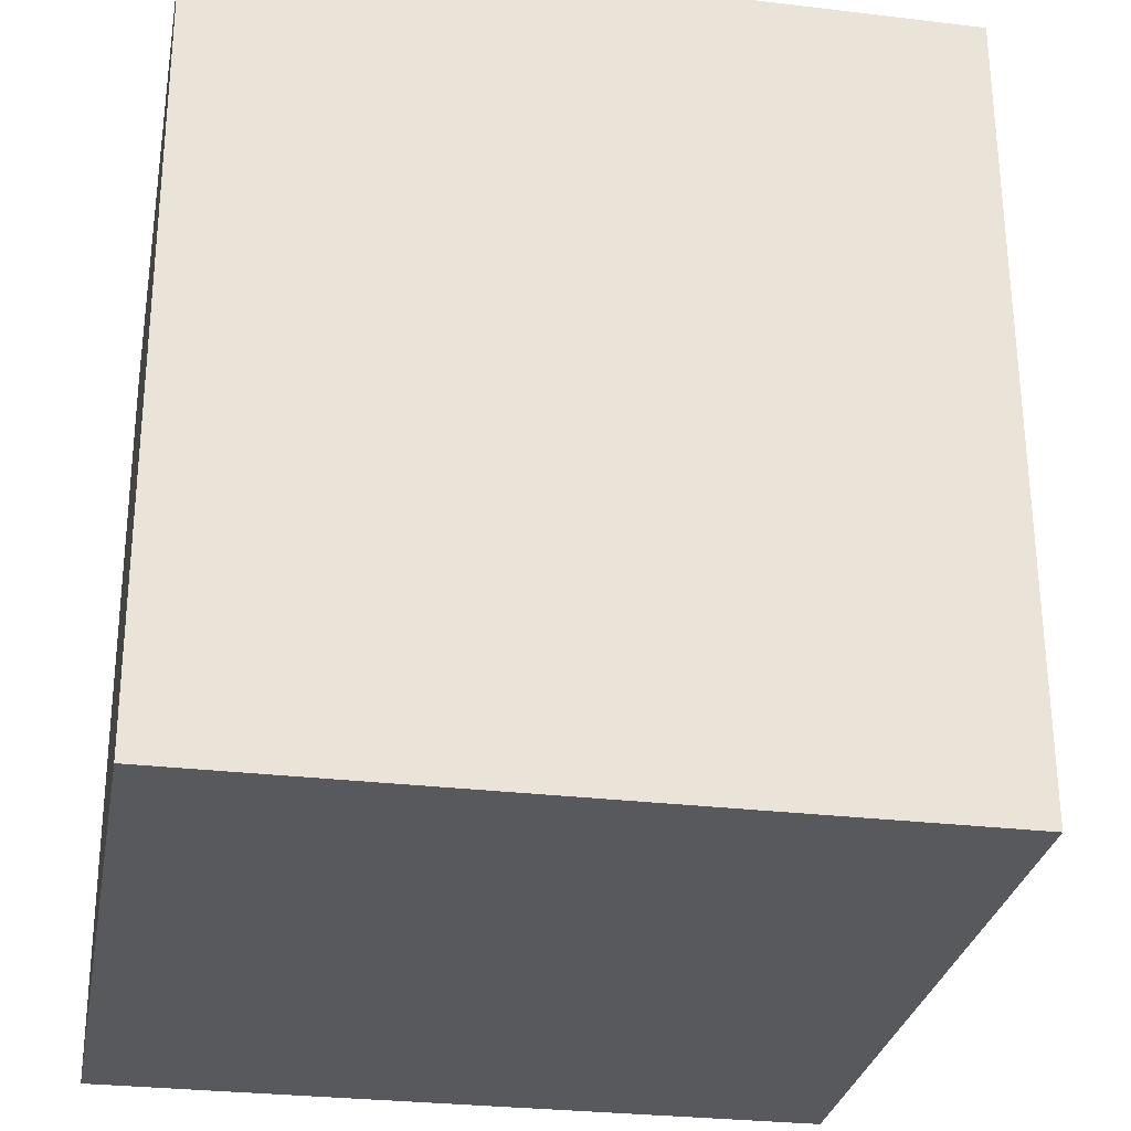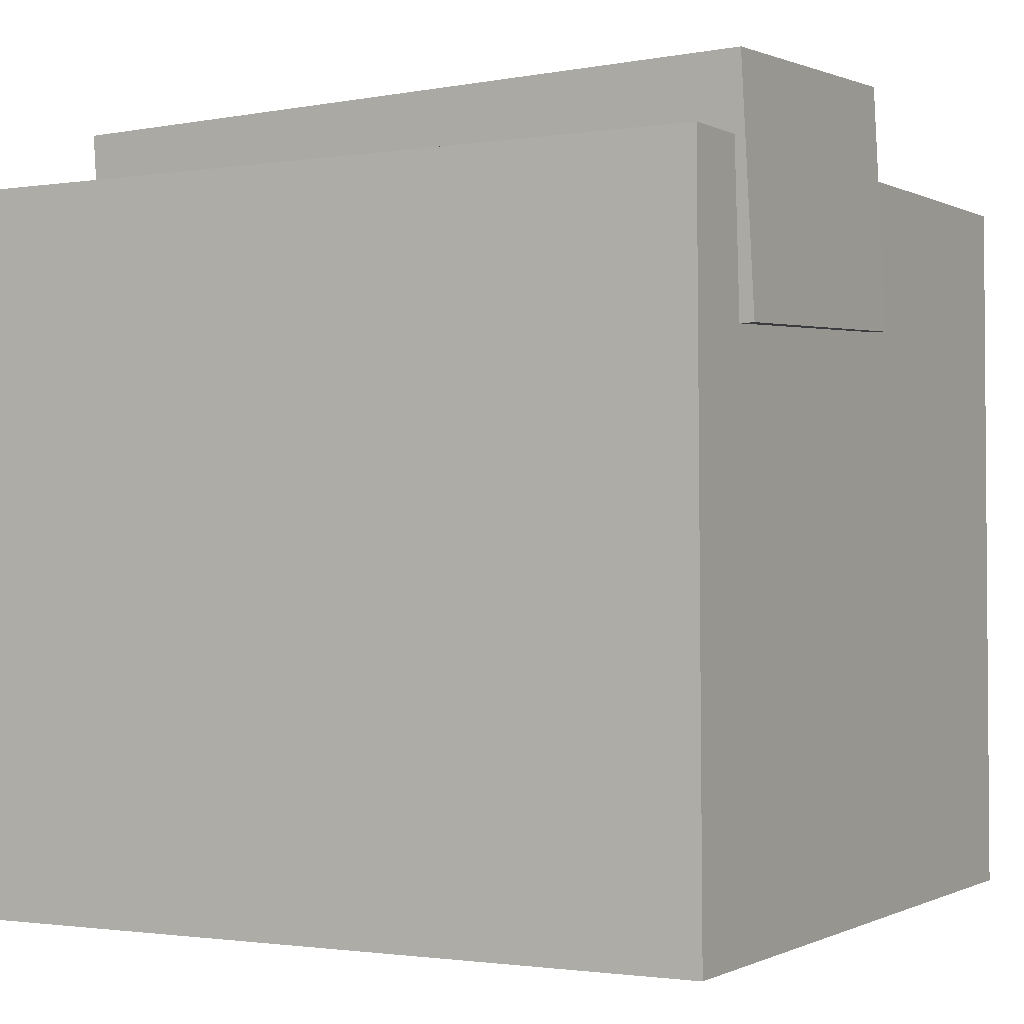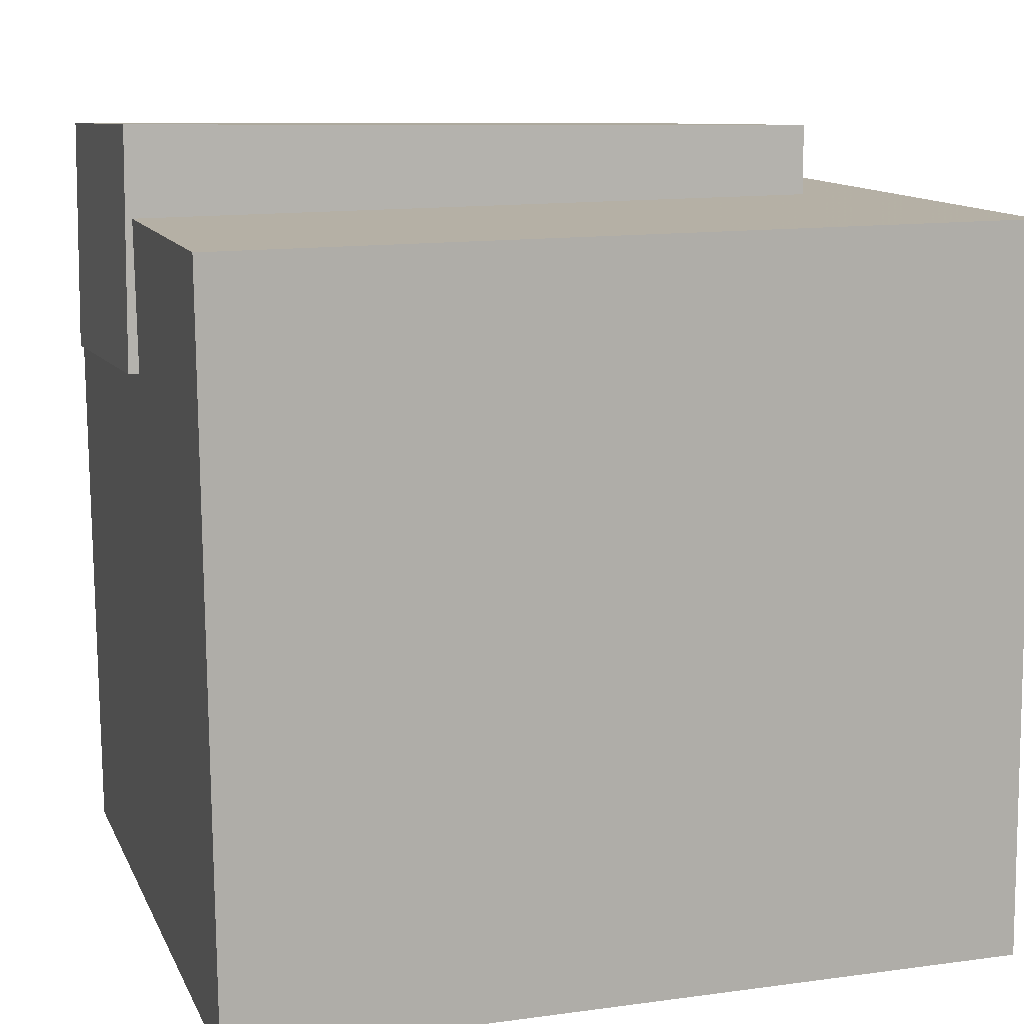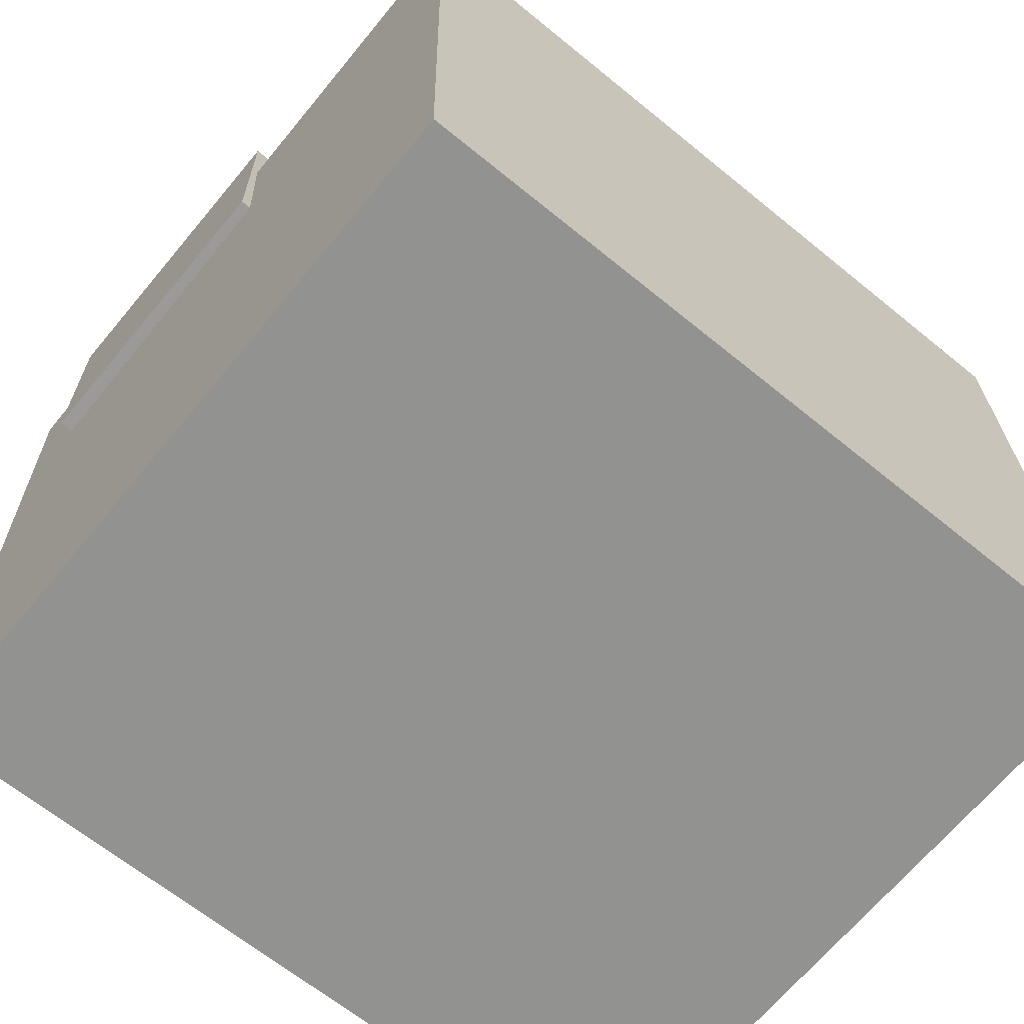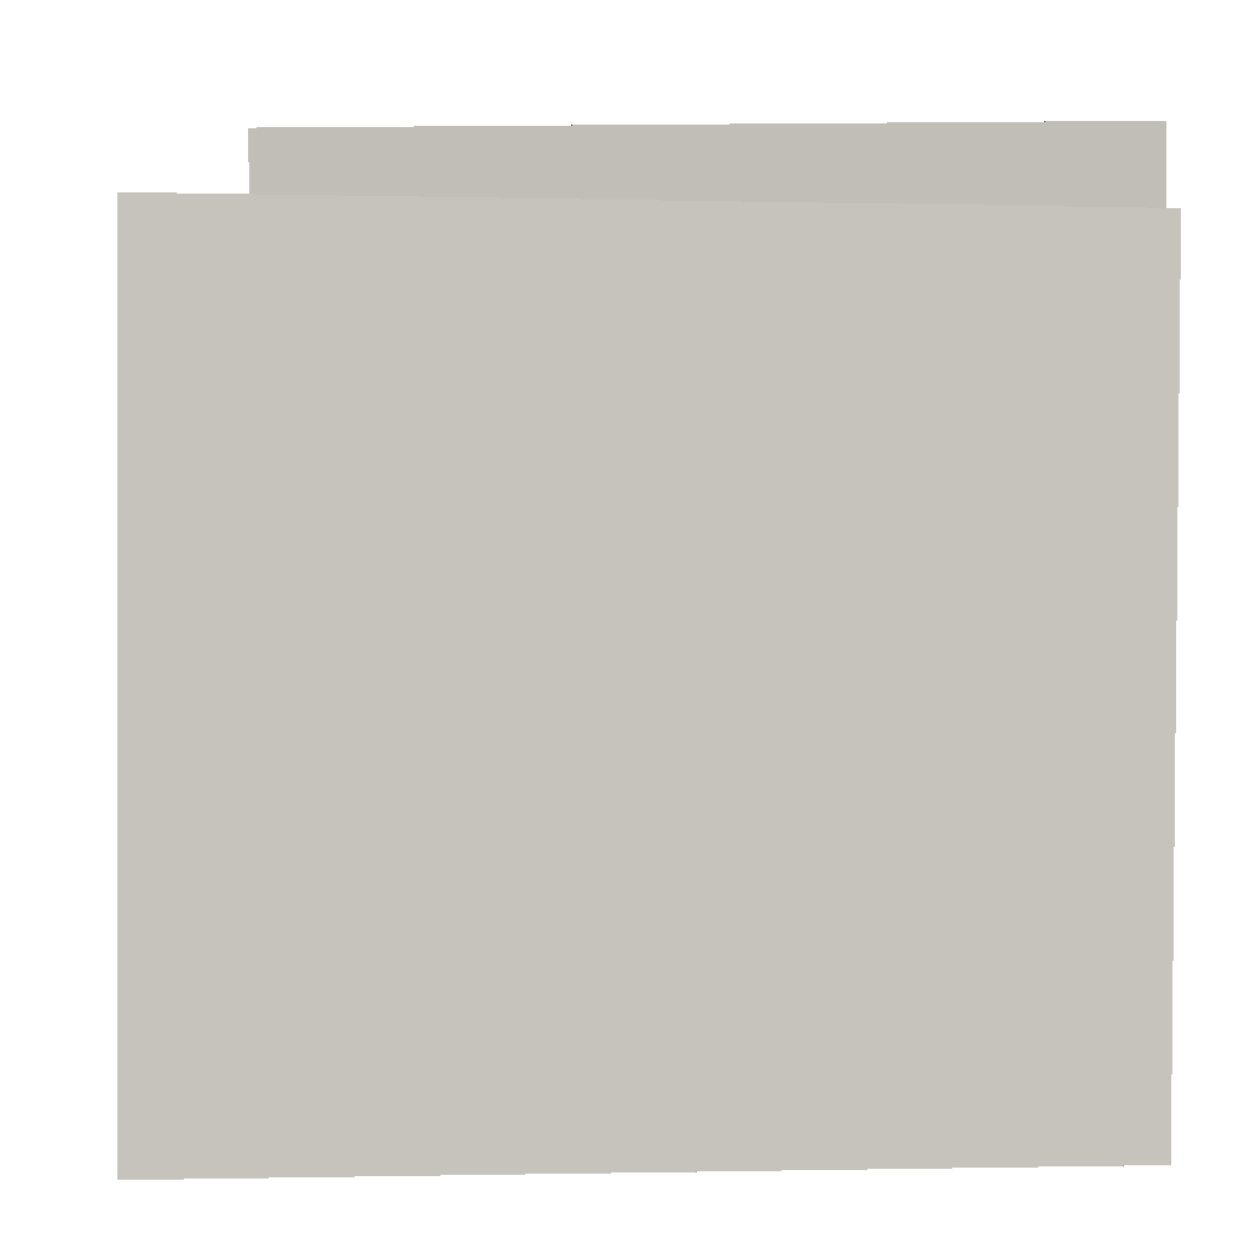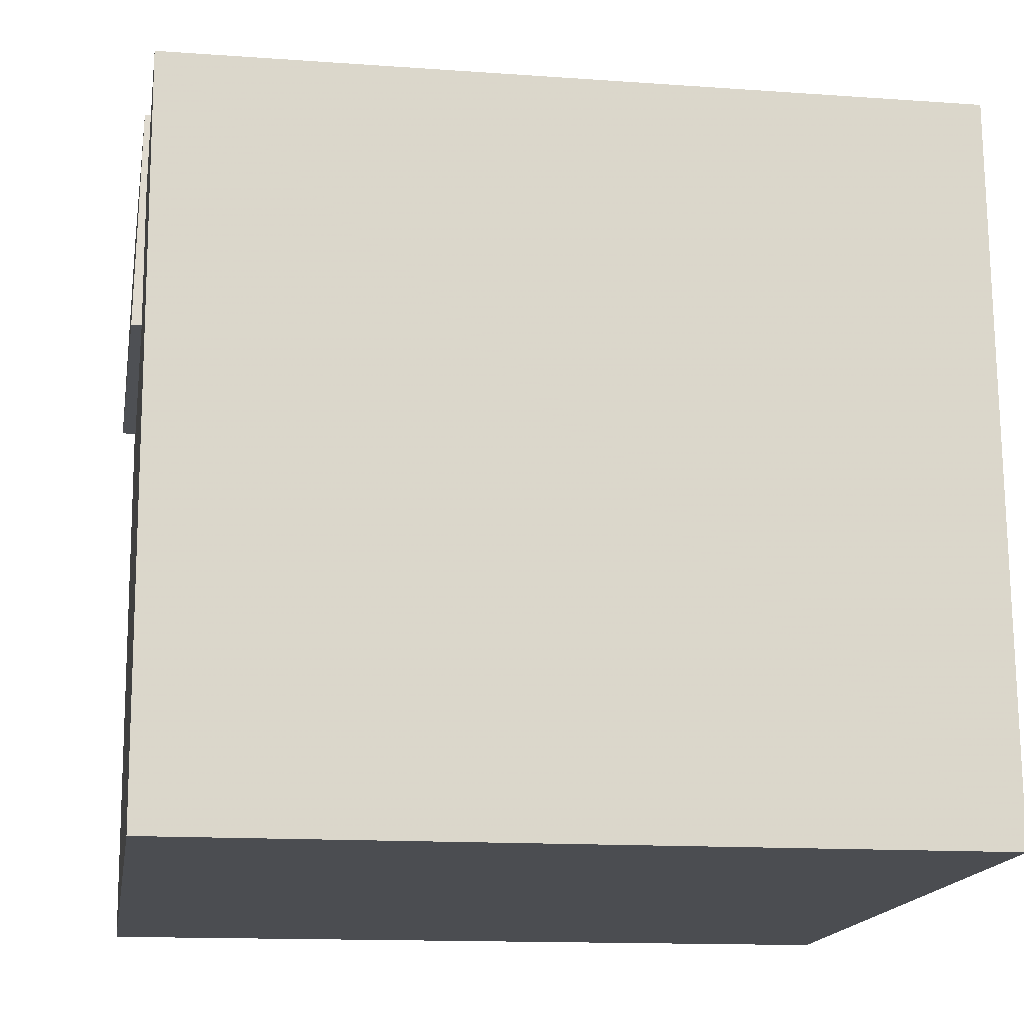
<metadata>
{"format":"obj","ext":"obj","renderer":"f3d","projection":"perspective","resolution":1024,"background":"white","views":[{"elev":-29.2,"azim":80.7,"up":"+Z"},{"elev":-1.8,"azim":-60.2,"up":"+Y"},{"elev":12.8,"azim":73.1,"up":"+Y"},{"elev":-65.5,"azim":50.7,"up":"+Y"},{"elev":0.7,"azim":-95.1,"up":"+Y"},{"elev":-15.1,"azim":81.0,"up":"+Y"}]}
</metadata>
<code>
v 0.2117 0.3182 0.2899
v 0.21 0.3203 -0.3015
v -0.3323 0.3083 0.2914
v -0.3339 0.3103 -0.3
v 0.2216 -0.223 0.288
v 0.22 -0.2209 -0.3034
v -0.3223 -0.2329 0.2895
v -0.324 -0.2309 -0.3019
f 1.0 7.0 5.0
f 1.0 3.0 7.0
f 1.0 4.0 3.0
f 1.0 2.0 4.0
f 3.0 8.0 7.0
f 3.0 4.0 8.0
f 5.0 7.0 8.0
f 5.0 8.0 6.0
f 1.0 5.0 6.0
f 1.0 6.0 2.0
f 2.0 6.0 8.0
f 2.0 8.0 4.0
v -0.02776 0.202 0.2982
v -0.03434 0.1901 -0.2307
v -0.03918 0.3806 0.2942
v -0.04577 0.3687 -0.2346
v -0.2671 0.1868 0.3015
v -0.2737 0.1748 -0.2273
v -0.2785 0.3654 0.2976
v -0.2851 0.3534 -0.2312
f 9.0 15.0 13.0
f 9.0 11.0 15.0
f 9.0 12.0 11.0
f 9.0 10.0 12.0
f 11.0 16.0 15.0
f 11.0 12.0 16.0
f 13.0 15.0 16.0
f 13.0 16.0 14.0
f 9.0 13.0 14.0
f 9.0 14.0 10.0
f 10.0 14.0 16.0
f 10.0 16.0 12.0

</code>
